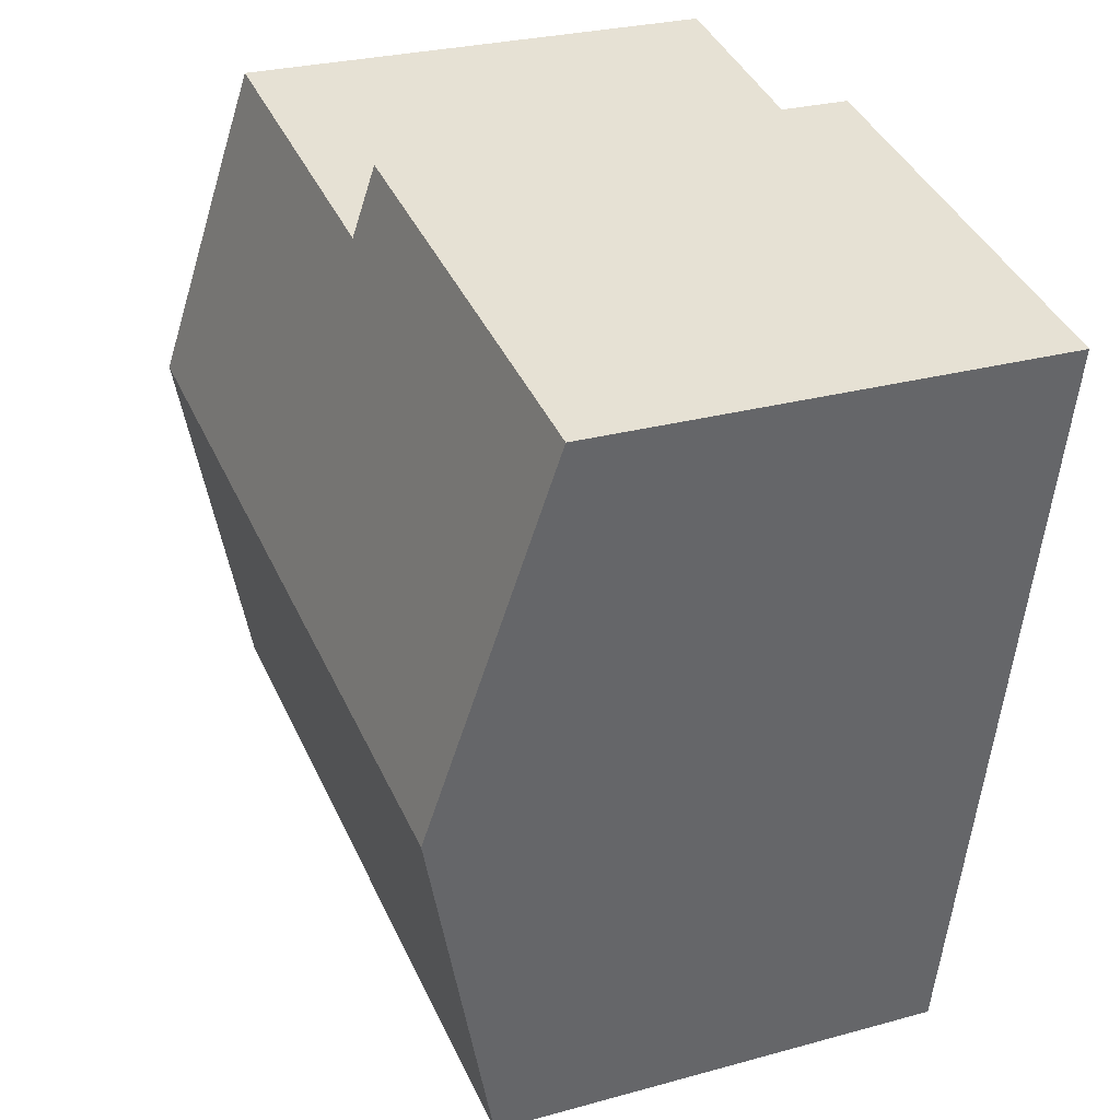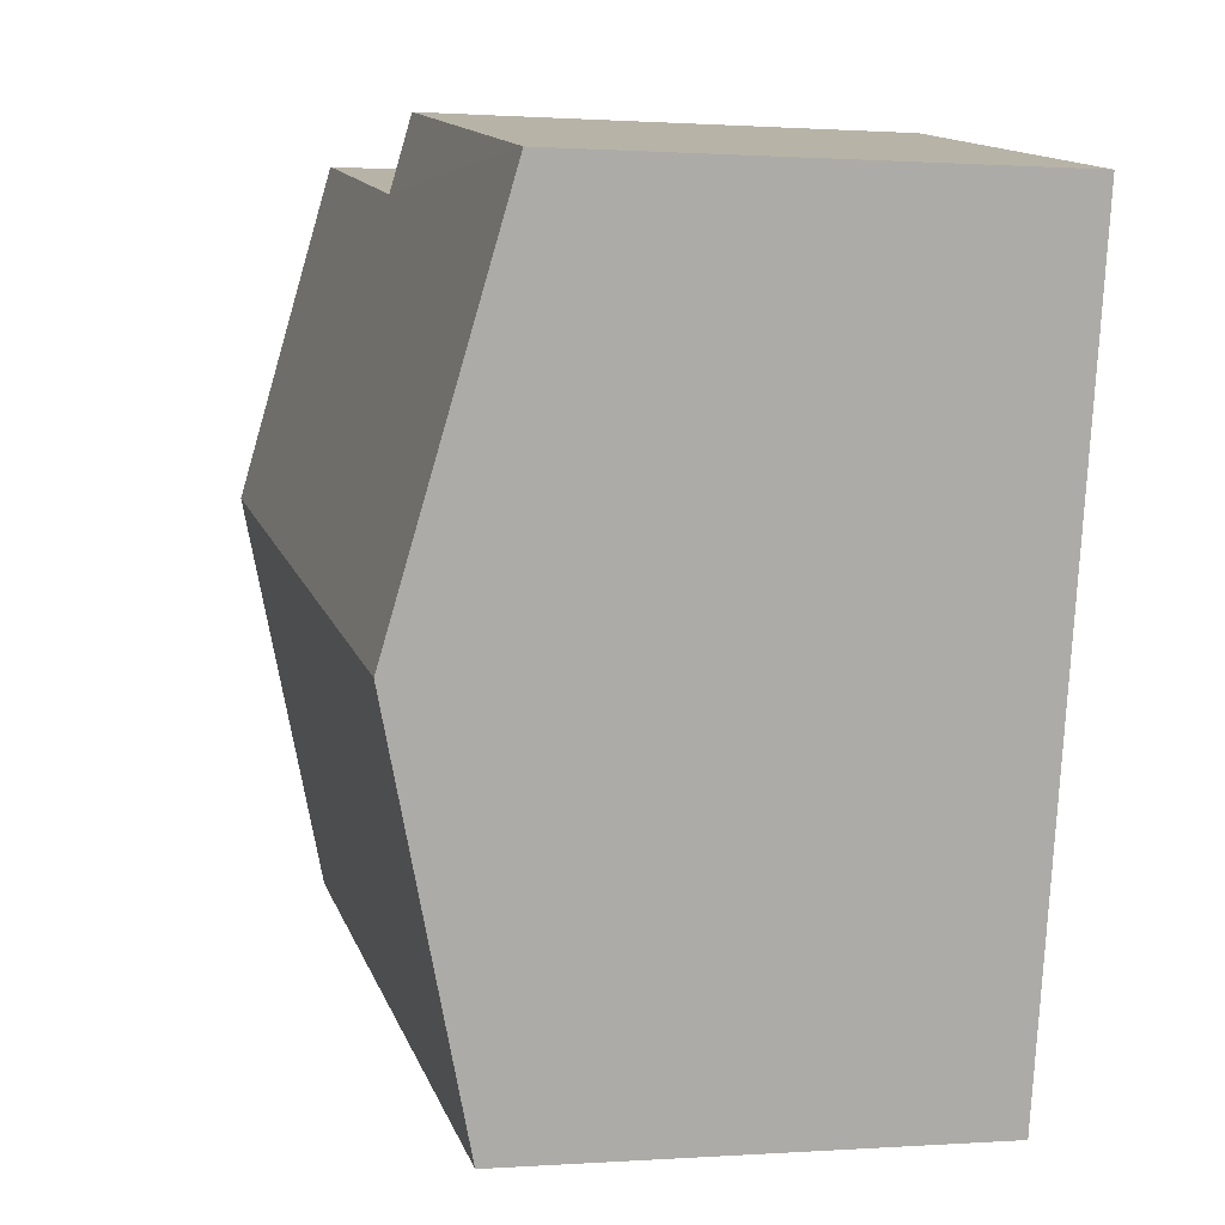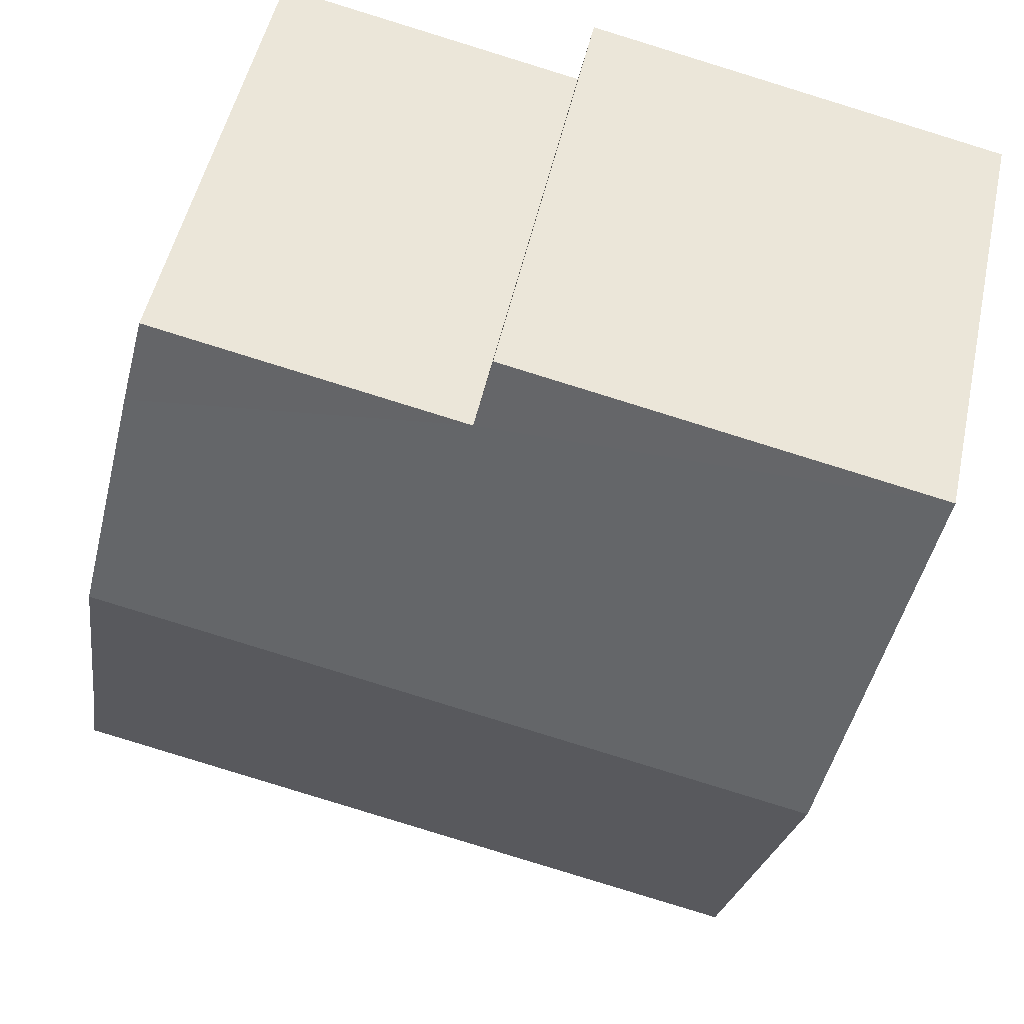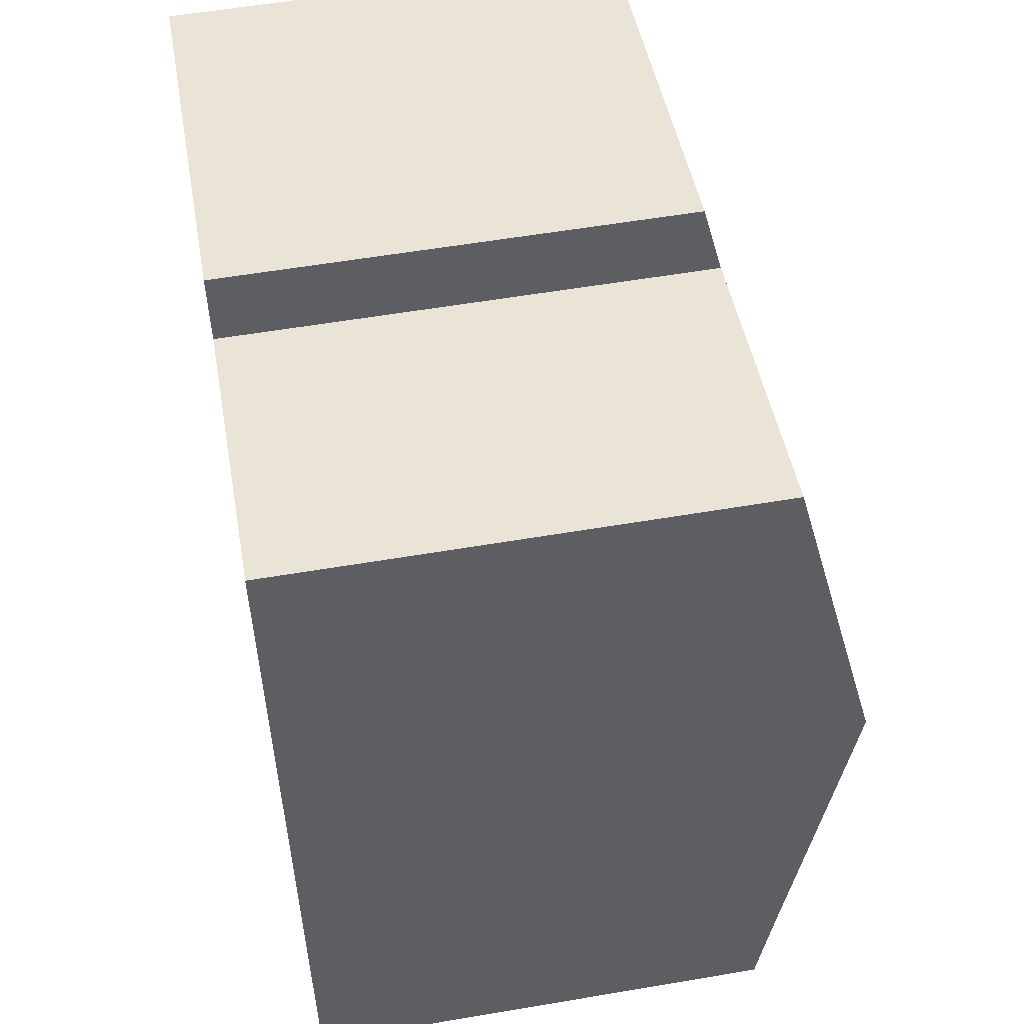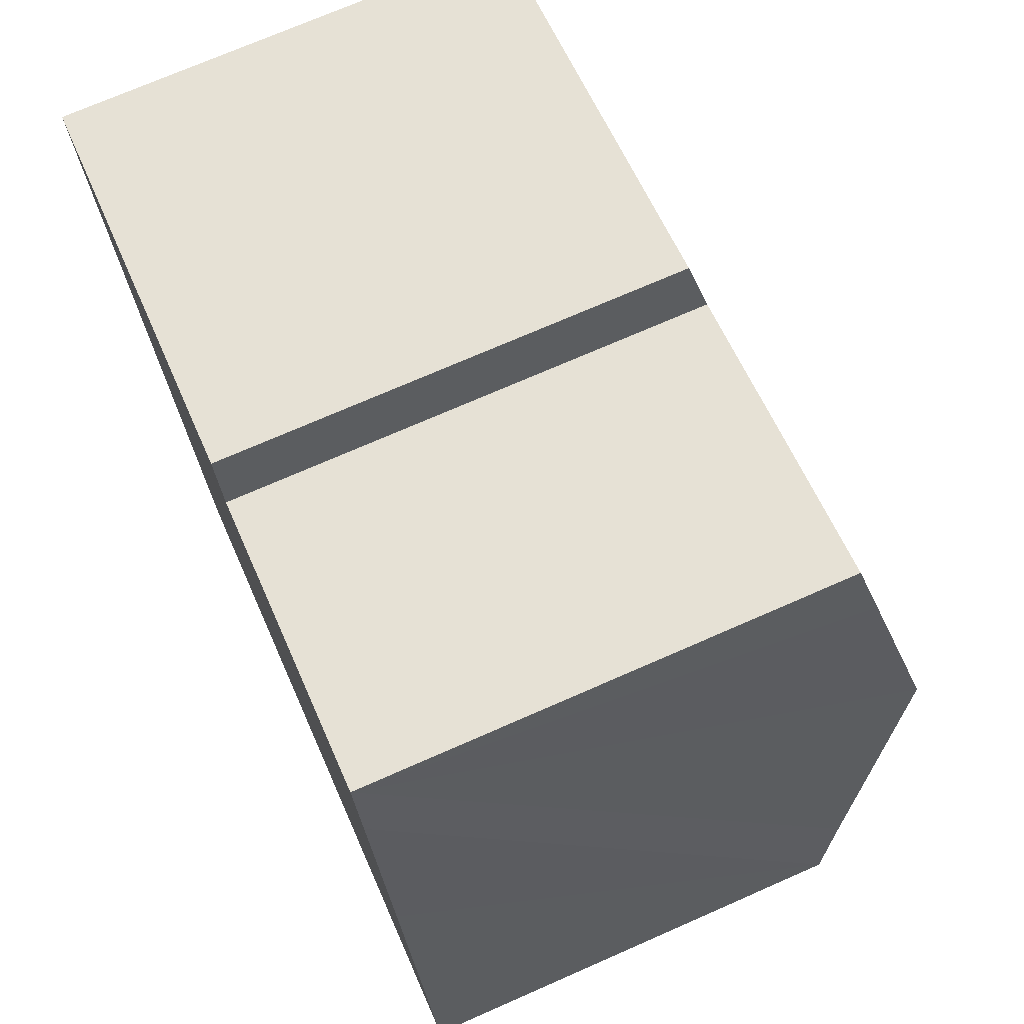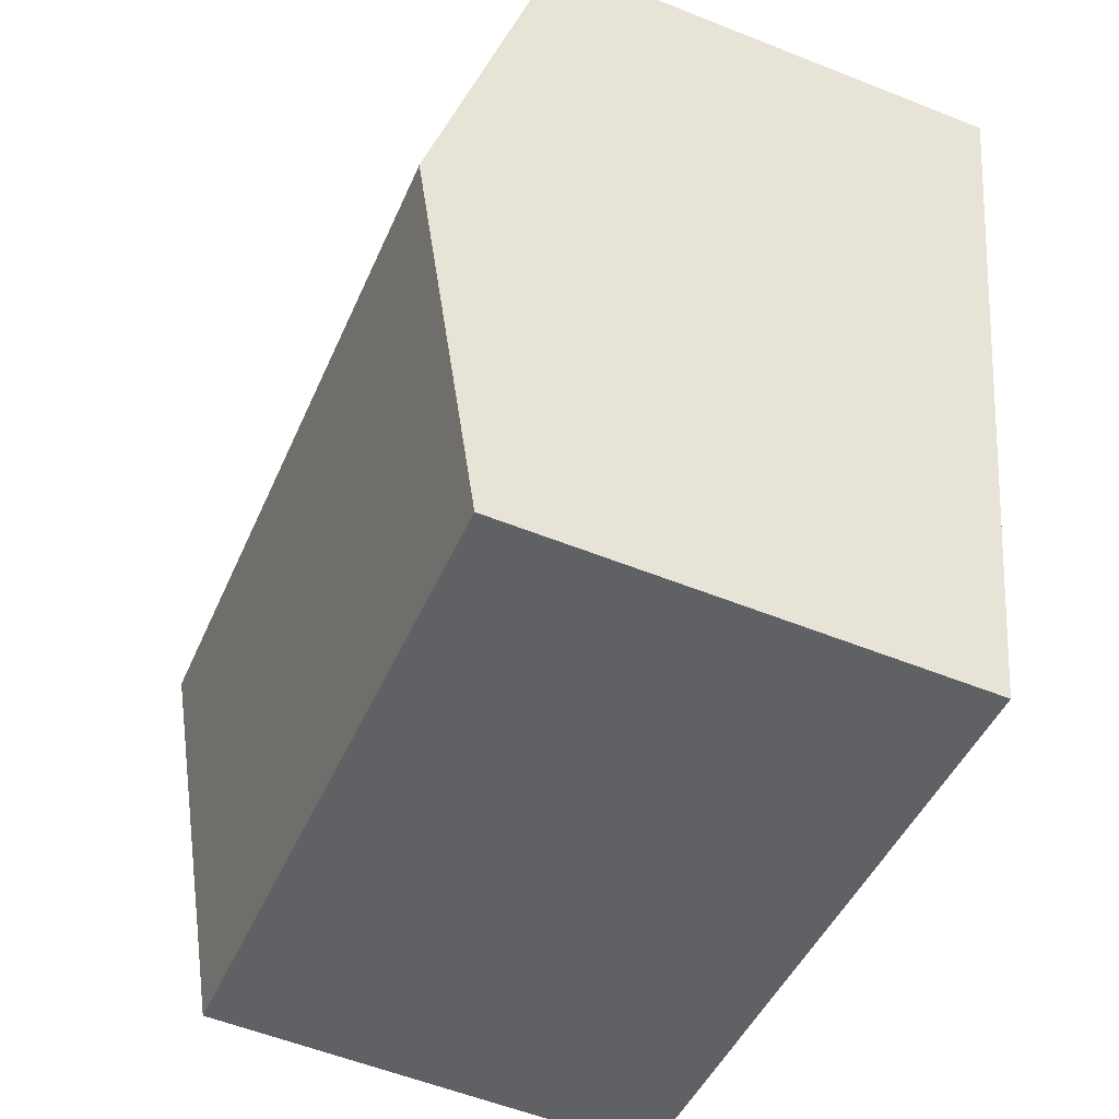
<metadata>
{"format":"obj","ext":"obj","renderer":"f3d","projection":"perspective","resolution":1024,"background":"white","views":[{"elev":27.0,"azim":-113.3,"up":"+Z"},{"elev":0.6,"azim":-105.0,"up":"+Z"},{"elev":50.4,"azim":-167.8,"up":"+Z"},{"elev":57.5,"azim":80.0,"up":"+Z"},{"elev":72.5,"azim":66.3,"up":"+Z"},{"elev":-56.9,"azim":-112.5,"up":"+Z"}]}
</metadata>
<code>
v  11.33 7.539 0.017
v  6.49 7.233 0.292
v  11.06 7.233 1.267
v  12.04 8.402 -3.51
v  1.239 8.402 -5.813
v  0 6.976 4.272e-16
v  6.267 6.976 1.336
v  2.478 6.976 -11.62
v  12.95 7.291 -8.051
v  13.22 6.976 -9.334
v  11.06 -7.758e-17 1.267
v  11.33 -1.041e-18 0.017
v  12.04 2.149e-16 -3.51
v  12.95 4.93e-16 -8.051
v  13.22 5.715e-16 -9.334
v  6.49 -1.788e-17 0.292
v  6.267 -8.181e-17 1.336
v  2.478 7.118e-16 -11.62
v  1.239 3.559e-16 -5.813
v  0 0 0
g defaultobject
f 1 2 3
f 2 1 4
f 2 4 5
f 2 5 6
f 6 7 2
f 8 9 10
f 9 8 4
f 4 8 5
f 11 1 3
f 1 11 4
f 4 11 9
f 9 11 10
f 10 11 12
f 10 12 13
f 10 13 14
f 10 14 15
f 7 16 2
f 16 7 17
f 15 8 10
f 8 15 18
f 18 5 8
f 5 18 6
f 6 18 19
f 6 19 20
f 20 7 6
f 7 20 17
f 16 3 2
f 3 16 11
f 11 16 12
f 15 19 18
f 19 15 14
f 19 14 13
f 19 13 20
f 20 13 12
f 20 12 16
f 20 16 17

</code>
